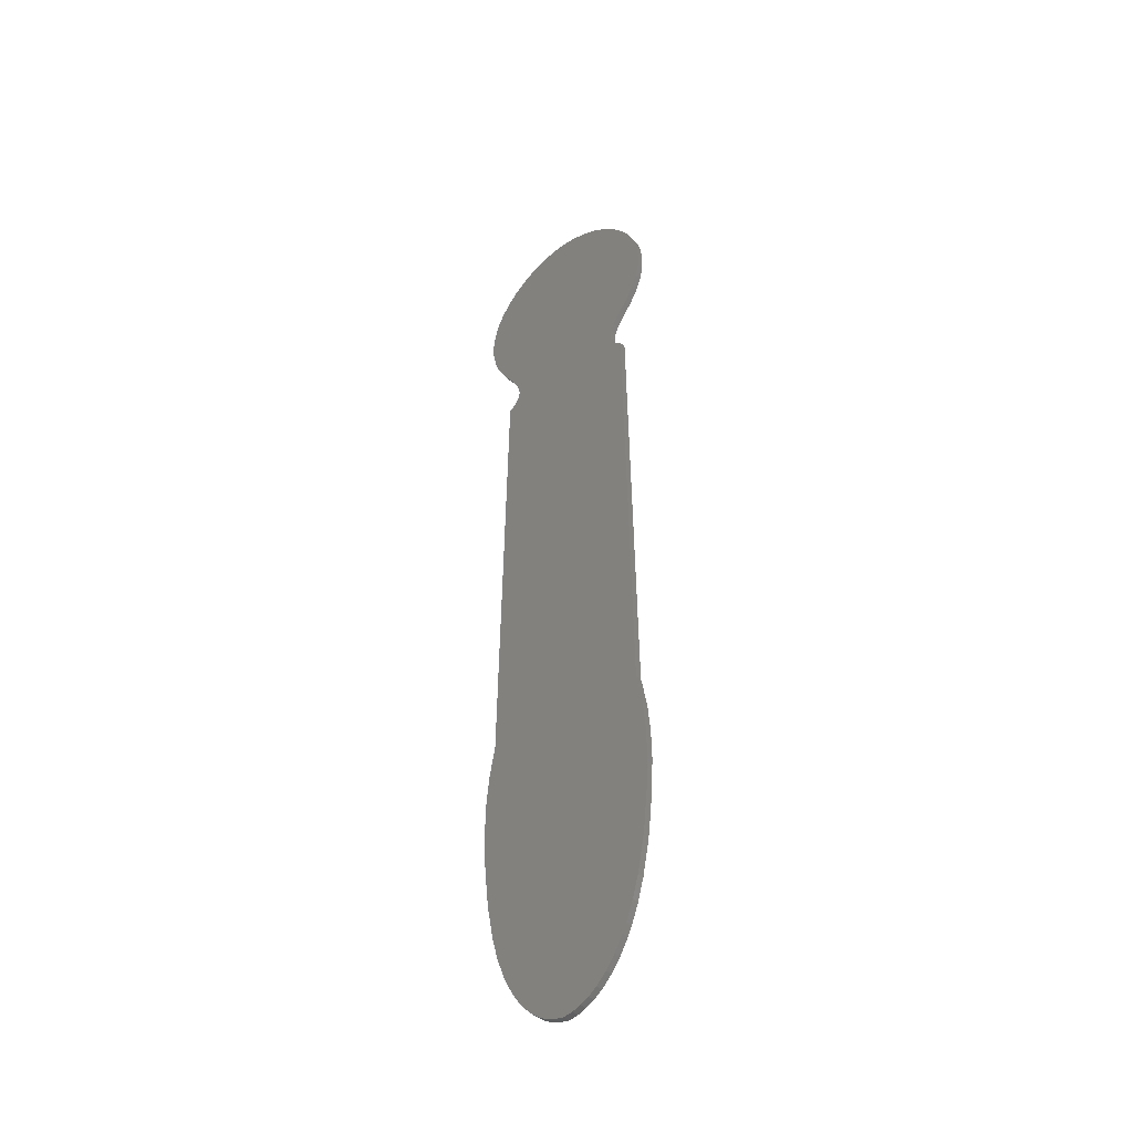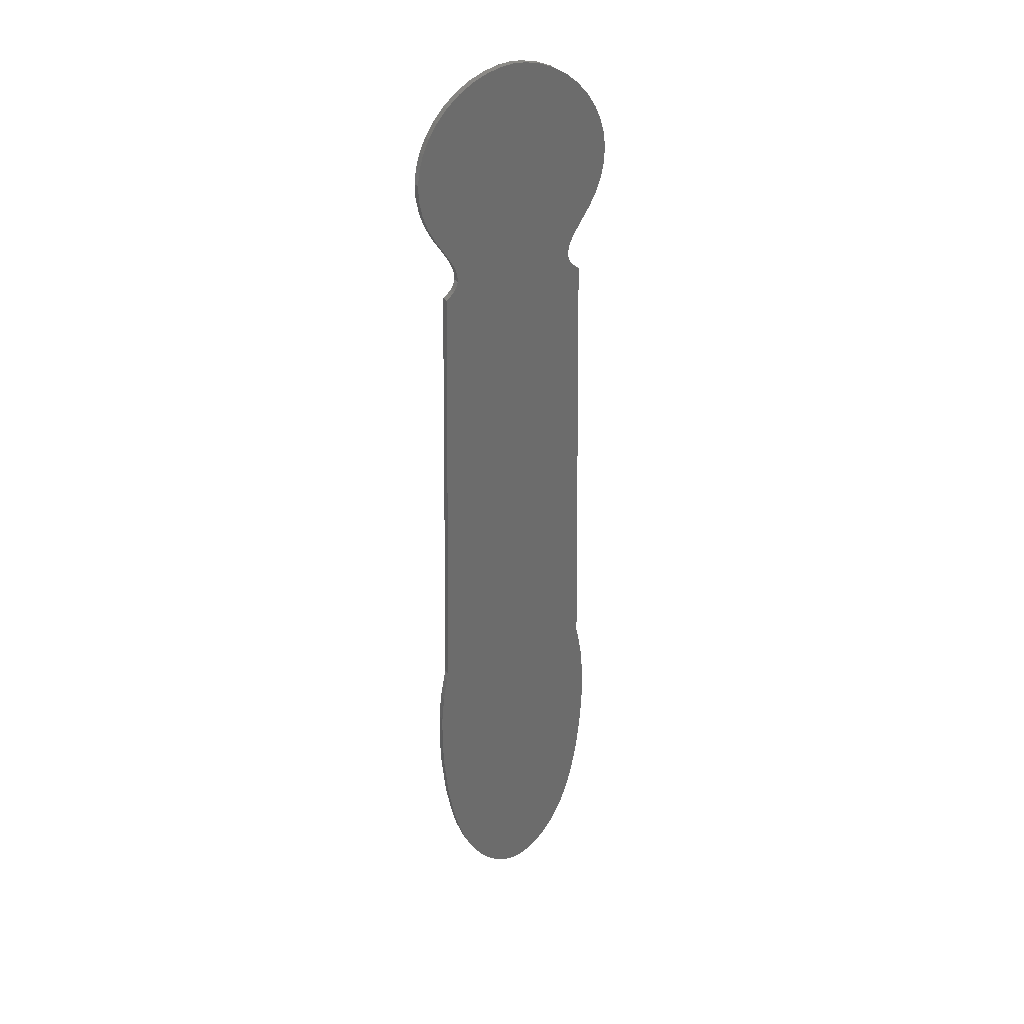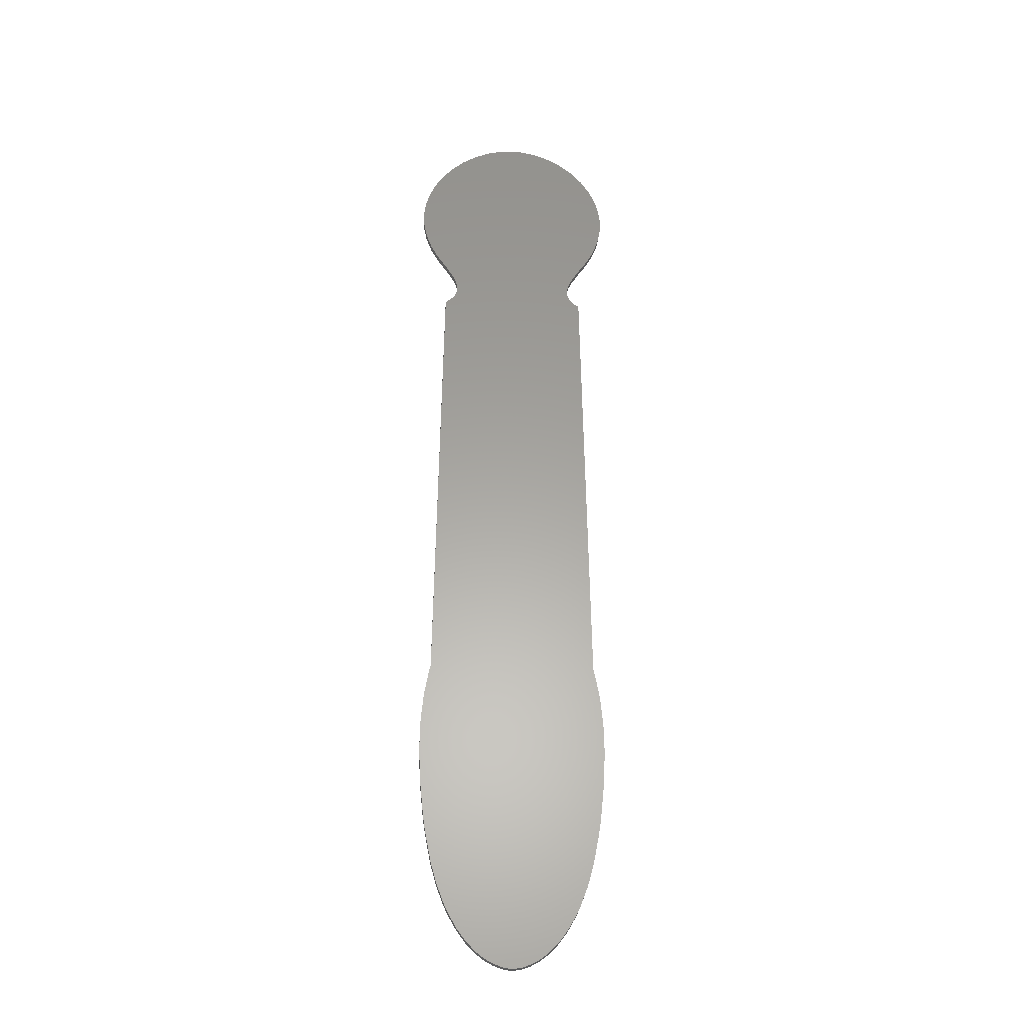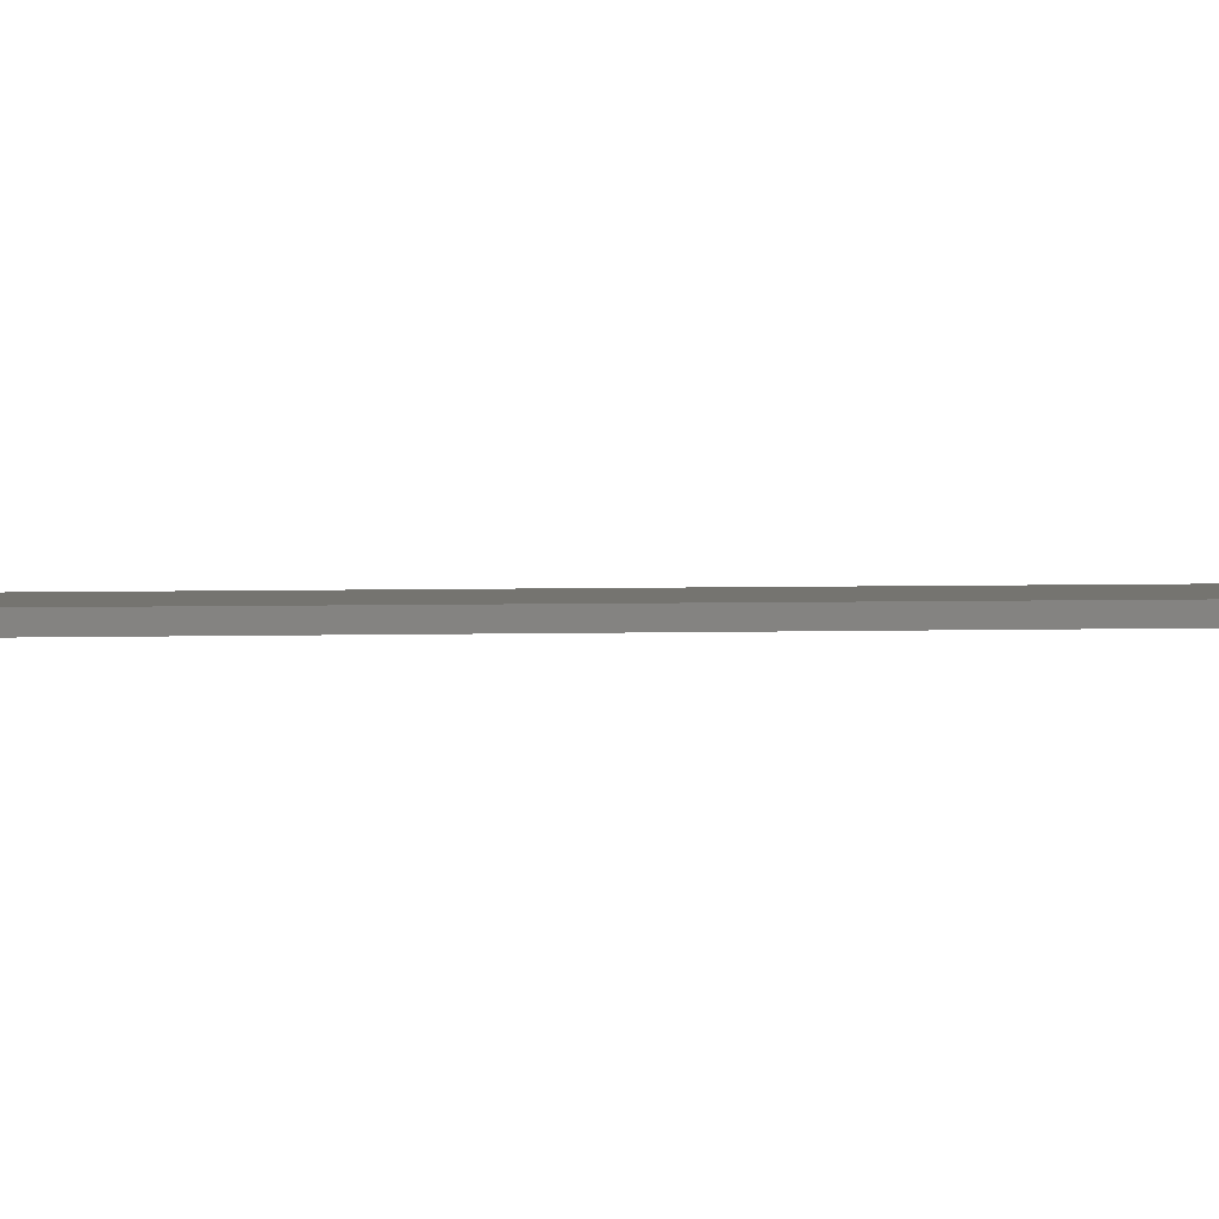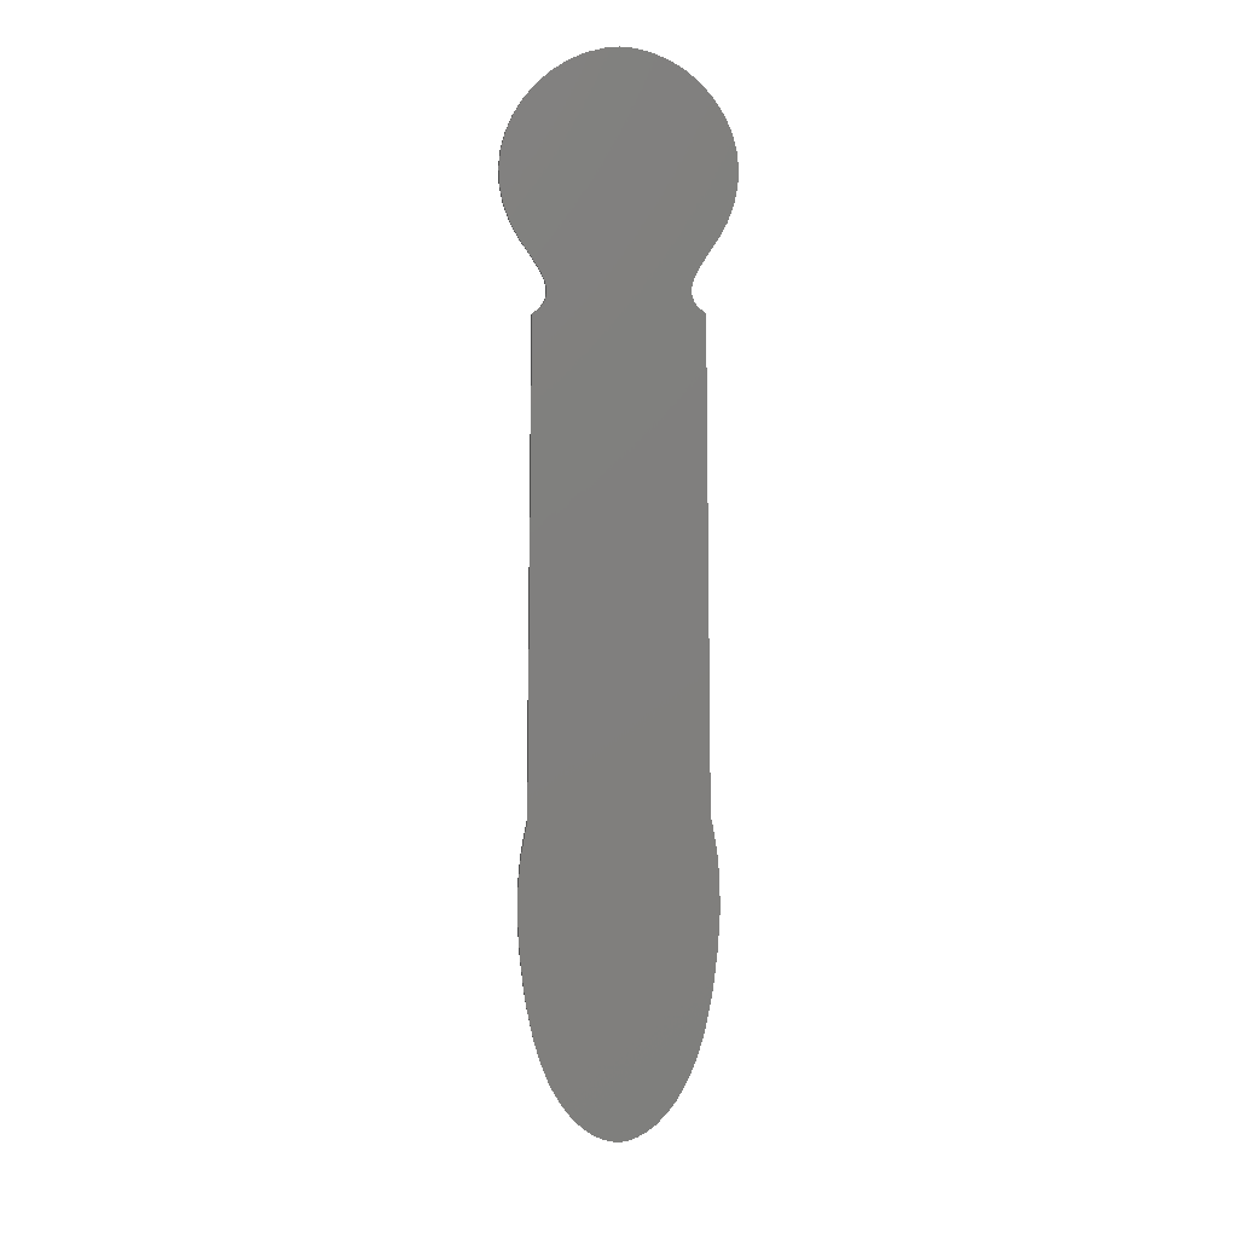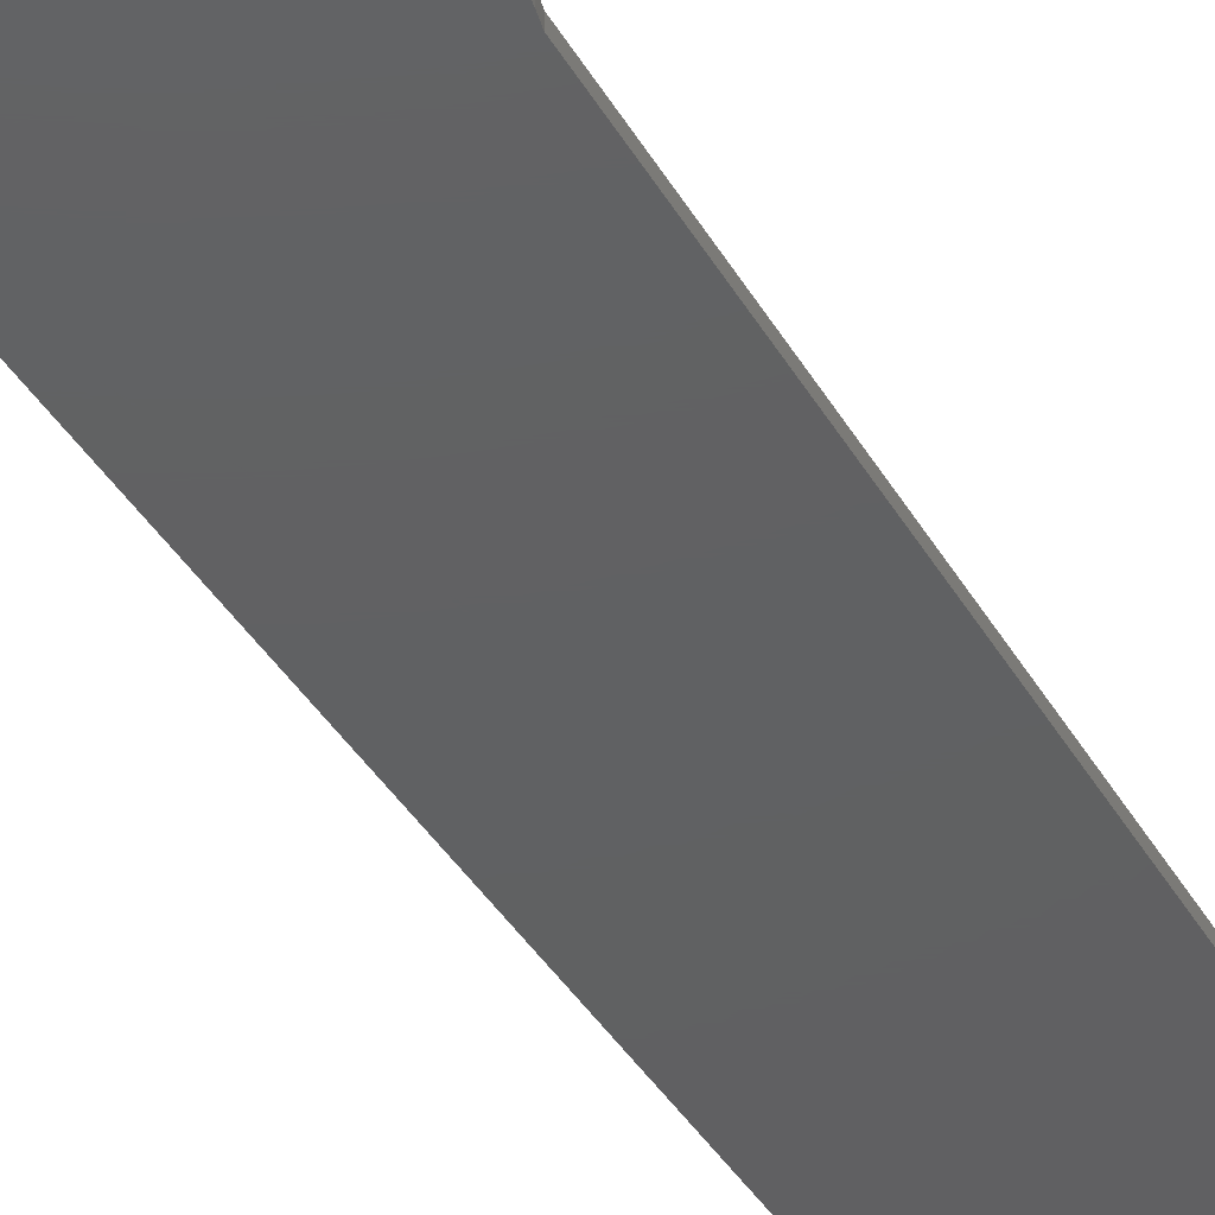
<metadata>
{"format":"stl","ext":"stl","renderer":"f3d","projection":"perspective","resolution":1024,"background":"white","views":[{"elev":-42.4,"azim":-140.2,"up":"+Z"},{"elev":32.0,"azim":149.8,"up":"+Z"},{"elev":-28.8,"azim":-3.8,"up":"+Z"},{"elev":1.4,"azim":73.1,"up":"+Y"},{"elev":10.4,"azim":172.3,"up":"+Z"},{"elev":-42.0,"azim":-151.4,"up":"+Y"}]}
</metadata>
<code>
# stl→obj: 180 verts, 356 faces
v 100 9.422 22.25
v 100 8.922 22.25
v 100.1 8.922 21.71
v 100.1 9.422 21.71
v 100.4 8.922 19.9
v 100.4 9.422 19.9
v 100.6 8.922 17.92
v 100.6 9.422 17.92
v 100.7 8.922 15.76
v 100.7 9.422 15.76
v 100.6 8.922 13.34
v 100.6 9.422 13.34
v 100.3 8.922 10.68
v 100.3 9.422 10.68
v 100.1 8.922 9.667
v 100.1 9.422 9.667
v 99.7 8.922 7.434
v 99.7 9.422 7.434
v 99.27 8.922 5.882
v 99.27 9.422 5.882
v 98.73 8.922 4.449
v 98.73 9.422 4.449
v 98.44 8.922 3.818
v 98.44 9.422 3.818
v 97.83 8.922 2.738
v 97.83 9.422 2.738
v 97.18 8.922 1.853
v 97.18 9.422 1.853
v 96.46 8.922 1.108
v 96.46 9.422 1.108
v 95.86 8.922 0.6582
v 95.86 9.422 0.6582
v 95.27 8.922 0.3364
v 95.27 9.422 0.3364
v 94.66 8.922 0.1187
v 94.66 9.422 0.1187
v 94.01 8.922 3.906e-07
v 94.01 9.422 3.906e-07
v 93.35 8.922 0.1187
v 93.35 9.422 0.1187
v 92.74 8.922 0.3364
v 92.74 9.422 0.3364
v 92.15 8.922 0.6582
v 92.15 9.422 0.6582
v 91.55 8.922 1.108
v 91.55 9.422 1.108
v 90.83 8.922 1.853
v 90.83 9.422 1.853
v 90.18 8.922 2.738
v 90.18 9.422 2.738
v 89.57 8.922 3.818
v 89.57 9.422 3.818
v 89.28 8.922 4.449
v 89.28 9.422 4.449
v 88.74 8.922 5.882
v 88.74 9.422 5.882
v 88.31 8.922 7.434
v 88.31 9.422 7.434
v 87.87 8.922 9.667
v 87.87 9.422 9.667
v 87.72 8.922 10.68
v 87.72 9.422 10.68
v 87.45 8.922 13.34
v 87.45 9.422 13.34
v 87.33 8.922 15.76
v 87.33 9.422 15.76
v 87.38 8.922 17.92
v 87.38 9.422 17.92
v 87.57 8.922 19.9
v 87.57 9.422 19.9
v 87.89 8.922 21.71
v 87.89 9.422 21.71
v 88.02 8.922 22.25
v 88.02 9.422 22.25
v 88.55 9.422 54.73
v 88.55 8.922 54.73
v 88.9 8.922 54.98
v 88.9 9.422 54.98
v 89.12 8.922 55.2
v 89.12 9.422 55.2
v 89.27 8.922 55.4
v 89.27 9.422 55.4
v 89.37 8.922 55.6
v 89.37 9.422 55.6
v 89.43 8.922 55.81
v 89.43 9.422 55.81
v 89.46 8.922 55.95
v 89.46 9.422 55.95
v 89.47 8.922 56.18
v 89.47 9.422 56.18
v 89.44 8.922 56.42
v 89.44 9.422 56.42
v 89.34 8.922 56.78
v 89.34 9.422 56.78
v 89.11 8.922 57.31
v 89.11 9.422 57.31
v 88.53 8.922 58.24
v 88.53 9.422 58.24
v 87.8 8.922 59.29
v 87.8 9.422 59.29
v 87.27 8.922 60.26
v 87.27 9.422 60.26
v 86.85 8.922 61.37
v 86.85 9.422 61.37
v 86.61 8.922 62.53
v 86.61 9.422 62.53
v 86.57 8.922 63.63
v 86.57 9.422 63.63
v 86.71 8.922 64.7
v 86.71 9.422 64.7
v 87.02 8.922 65.76
v 87.02 9.422 65.76
v 87.47 8.922 66.73
v 87.47 9.422 66.73
v 88.11 8.922 67.72
v 88.11 9.422 67.72
v 88.91 8.922 68.62
v 88.91 9.422 68.62
v 89.84 8.922 69.4
v 89.84 9.422 69.4
v 90.86 8.922 70.02
v 90.86 9.422 70.02
v 91.97 8.922 70.48
v 91.97 9.422 70.48
v 93.11 8.922 70.74
v 93.11 9.422 70.74
v 94.01 8.922 70.82
v 94.01 9.422 70.82
v 94.9 8.922 70.74
v 94.9 9.422 70.74
v 96.04 8.922 70.48
v 96.04 9.422 70.48
v 97.15 8.922 70.02
v 97.15 9.422 70.02
v 98.17 8.922 69.4
v 98.17 9.422 69.4
v 99.1 8.922 68.62
v 99.1 9.422 68.62
v 99.9 8.922 67.72
v 99.9 9.422 67.72
v 100.5 8.922 66.73
v 100.5 9.422 66.73
v 101 8.922 65.76
v 101 9.422 65.76
v 101.3 8.922 64.7
v 101.3 9.422 64.7
v 101.4 8.922 63.63
v 101.4 9.422 63.63
v 101.4 8.922 62.53
v 101.4 9.422 62.53
v 101.2 8.922 61.37
v 101.2 9.422 61.37
v 100.7 8.922 60.26
v 100.7 9.422 60.26
v 100.2 8.922 59.29
v 100.2 9.422 59.29
v 99.48 8.922 58.24
v 99.48 9.422 58.24
v 98.9 8.922 57.31
v 98.9 9.422 57.31
v 98.67 8.922 56.78
v 98.67 9.422 56.78
v 98.57 8.922 56.42
v 98.57 9.422 56.42
v 98.55 8.922 56.18
v 98.55 9.422 56.18
v 98.55 8.922 55.95
v 98.55 9.422 55.95
v 98.58 8.922 55.81
v 98.58 9.422 55.81
v 98.65 8.922 55.6
v 98.65 9.422 55.6
v 98.75 8.922 55.4
v 98.75 9.422 55.4
v 98.89 8.922 55.2
v 98.89 9.422 55.2
v 99.11 8.922 54.98
v 99.11 9.422 54.98
v 99.46 8.922 54.73
v 99.46 9.422 54.73
f 1 2 3
f 1 3 4
f 4 3 5
f 4 5 6
f 6 5 7
f 6 7 8
f 8 7 9
f 8 9 10
f 10 9 11
f 10 11 12
f 12 11 13
f 12 13 14
f 14 13 15
f 14 15 16
f 16 15 17
f 16 17 18
f 18 17 19
f 18 19 20
f 20 19 21
f 20 21 22
f 22 21 23
f 22 23 24
f 24 23 25
f 24 25 26
f 26 25 27
f 26 27 28
f 28 27 29
f 28 29 30
f 30 29 31
f 30 31 32
f 32 31 33
f 32 33 34
f 34 33 35
f 34 35 36
f 36 35 37
f 36 37 38
f 38 37 39
f 38 39 40
f 40 39 41
f 40 41 42
f 42 41 43
f 42 43 44
f 44 43 45
f 44 45 46
f 46 45 47
f 46 47 48
f 48 47 49
f 48 49 50
f 50 49 51
f 50 51 52
f 52 51 53
f 52 53 54
f 54 53 55
f 54 55 56
f 56 55 57
f 56 57 58
f 58 57 59
f 58 59 60
f 60 59 61
f 60 61 62
f 62 61 63
f 62 63 64
f 64 63 65
f 64 65 66
f 66 65 67
f 66 67 68
f 68 67 69
f 68 69 70
f 70 69 71
f 70 71 72
f 72 71 73
f 72 73 74
f 75 74 76
f 76 74 73
f 75 76 77
f 75 77 78
f 78 77 79
f 78 79 80
f 80 79 81
f 80 81 82
f 82 81 83
f 82 83 84
f 84 83 85
f 84 85 86
f 86 85 87
f 86 87 88
f 88 87 89
f 88 89 90
f 90 89 91
f 90 91 92
f 92 91 93
f 92 93 94
f 94 93 95
f 94 95 96
f 96 95 97
f 96 97 98
f 98 97 99
f 98 99 100
f 100 99 101
f 100 101 102
f 102 101 103
f 102 103 104
f 104 103 105
f 104 105 106
f 106 105 107
f 106 107 108
f 108 107 109
f 108 109 110
f 110 109 111
f 110 111 112
f 112 111 113
f 112 113 114
f 114 113 115
f 114 115 116
f 116 115 117
f 116 117 118
f 118 117 119
f 118 119 120
f 120 119 121
f 120 121 122
f 122 121 123
f 122 123 124
f 124 123 125
f 124 125 126
f 126 125 127
f 126 127 128
f 128 127 129
f 128 129 130
f 130 129 131
f 130 131 132
f 132 131 133
f 132 133 134
f 134 133 135
f 134 135 136
f 136 135 137
f 136 137 138
f 138 137 139
f 138 139 140
f 140 139 141
f 140 141 142
f 142 141 143
f 142 143 144
f 144 143 145
f 144 145 146
f 146 145 147
f 146 147 148
f 148 147 149
f 148 149 150
f 150 149 151
f 150 151 152
f 152 151 153
f 152 153 154
f 154 153 155
f 154 155 156
f 156 155 157
f 156 157 158
f 158 157 159
f 158 159 160
f 160 159 161
f 160 161 162
f 162 161 163
f 162 163 164
f 164 163 165
f 164 165 166
f 166 165 167
f 166 167 168
f 168 167 169
f 168 169 170
f 170 169 171
f 170 171 172
f 172 171 173
f 172 173 174
f 174 173 175
f 174 175 176
f 176 175 177
f 176 177 178
f 178 177 179
f 178 179 180
f 1 180 2
f 2 180 179
f 16 62 14
f 14 62 64
f 14 64 12
f 75 1 74
f 74 1 4
f 74 4 6
f 12 64 10
f 10 64 66
f 10 66 8
f 56 58 16
f 16 58 60
f 16 60 62
f 75 78 1
f 1 78 80
f 1 80 180
f 180 80 82
f 180 82 84
f 158 160 94
f 160 162 94
f 94 162 164
f 94 164 92
f 174 176 84
f 84 176 178
f 84 178 180
f 66 68 8
f 8 68 70
f 8 70 6
f 6 70 72
f 6 72 74
f 20 22 54
f 54 22 24
f 54 24 52
f 152 94 150
f 150 94 96
f 142 98 100
f 56 16 54
f 54 16 18
f 54 18 20
f 48 50 28
f 152 154 94
f 94 154 156
f 94 156 158
f 142 144 98
f 98 144 146
f 98 146 96
f 96 146 148
f 96 148 150
f 112 114 142
f 142 114 116
f 52 24 50
f 50 24 26
f 50 26 28
f 138 140 130
f 130 140 142
f 130 142 128
f 100 102 142
f 142 102 104
f 142 104 106
f 116 118 142
f 142 118 120
f 142 120 122
f 42 44 32
f 92 164 90
f 90 164 166
f 90 166 88
f 88 166 168
f 88 168 86
f 86 168 170
f 86 170 84
f 84 170 172
f 84 172 174
f 106 108 142
f 142 108 110
f 142 110 112
f 122 124 142
f 142 124 126
f 142 126 128
f 132 134 130
f 130 134 136
f 130 136 138
f 28 30 48
f 48 30 32
f 48 32 46
f 46 32 44
f 32 34 42
f 42 34 36
f 42 36 40
f 40 36 38
f 73 5 3
f 3 2 73
f 73 2 77
f 73 77 76
f 143 141 97
f 163 161 93
f 173 83 175
f 175 83 177
f 177 83 179
f 179 83 81
f 179 81 2
f 2 81 79
f 2 79 77
f 59 15 61
f 61 15 13
f 61 13 63
f 63 13 11
f 63 11 65
f 65 11 9
f 65 9 67
f 67 9 7
f 67 7 69
f 69 7 5
f 69 5 71
f 71 5 73
f 59 57 15
f 15 57 55
f 15 55 53
f 25 23 49
f 143 97 145
f 145 97 95
f 145 95 147
f 161 159 93
f 93 159 157
f 93 157 155
f 21 19 53
f 53 19 17
f 53 17 15
f 155 153 93
f 93 153 151
f 93 151 95
f 95 151 149
f 95 149 147
f 21 53 23
f 23 53 51
f 23 51 49
f 103 101 141
f 141 101 99
f 141 99 97
f 117 115 125
f 125 115 113
f 125 113 127
f 139 113 141
f 141 113 111
f 141 111 109
f 139 137 113
f 113 137 135
f 113 135 133
f 93 91 163
f 163 91 89
f 163 89 165
f 165 89 167
f 45 43 27
f 133 131 113
f 113 131 129
f 113 129 127
f 123 121 125
f 125 121 119
f 125 119 117
f 109 107 141
f 141 107 105
f 141 105 103
f 173 171 83
f 83 171 169
f 83 169 85
f 85 169 167
f 85 167 87
f 87 167 89
f 25 49 27
f 27 49 47
f 27 47 45
f 37 35 39
f 39 35 33
f 39 33 41
f 41 33 31
f 41 31 43
f 43 31 29
f 43 29 27

</code>
